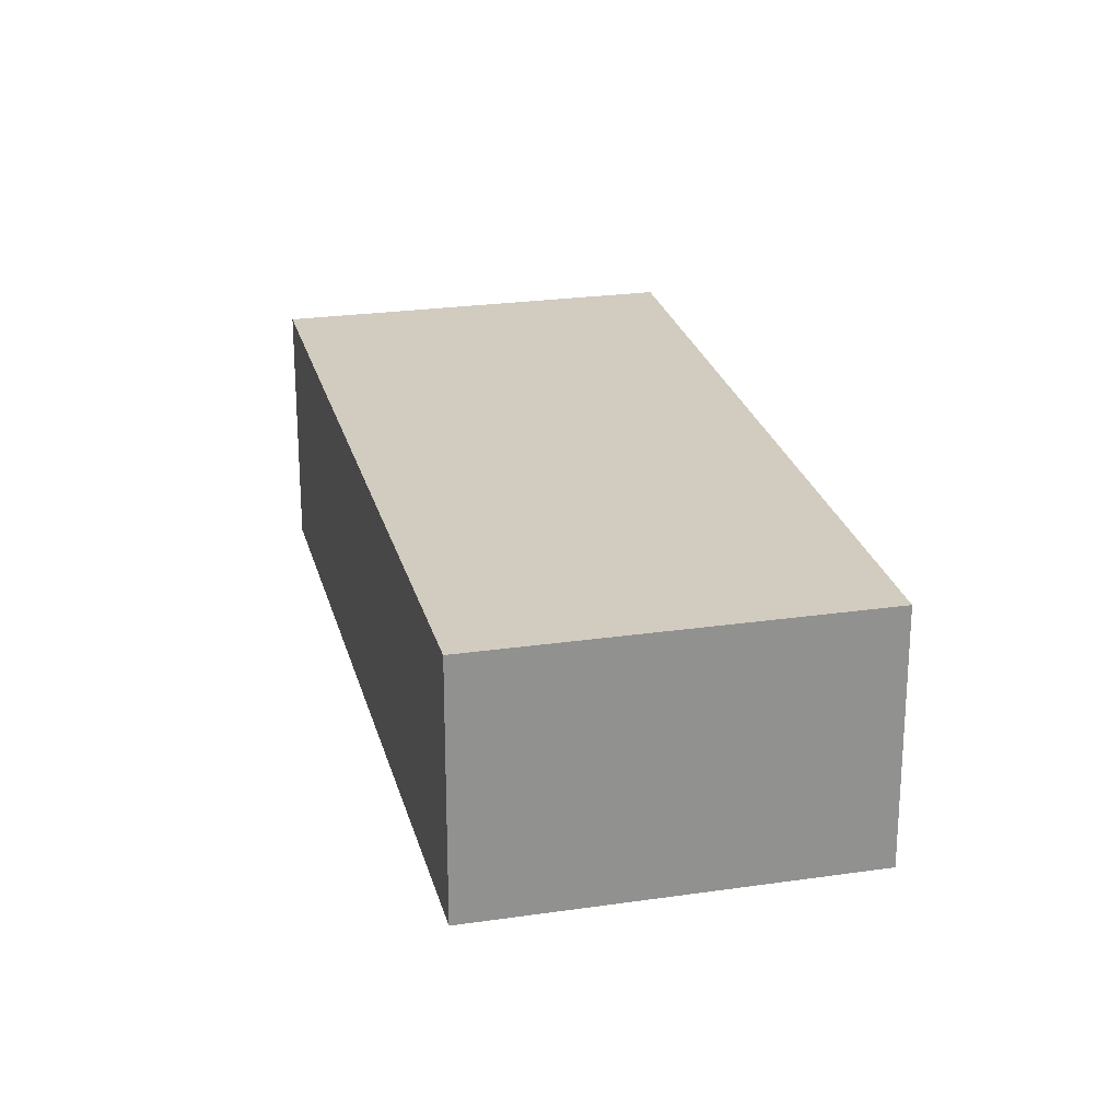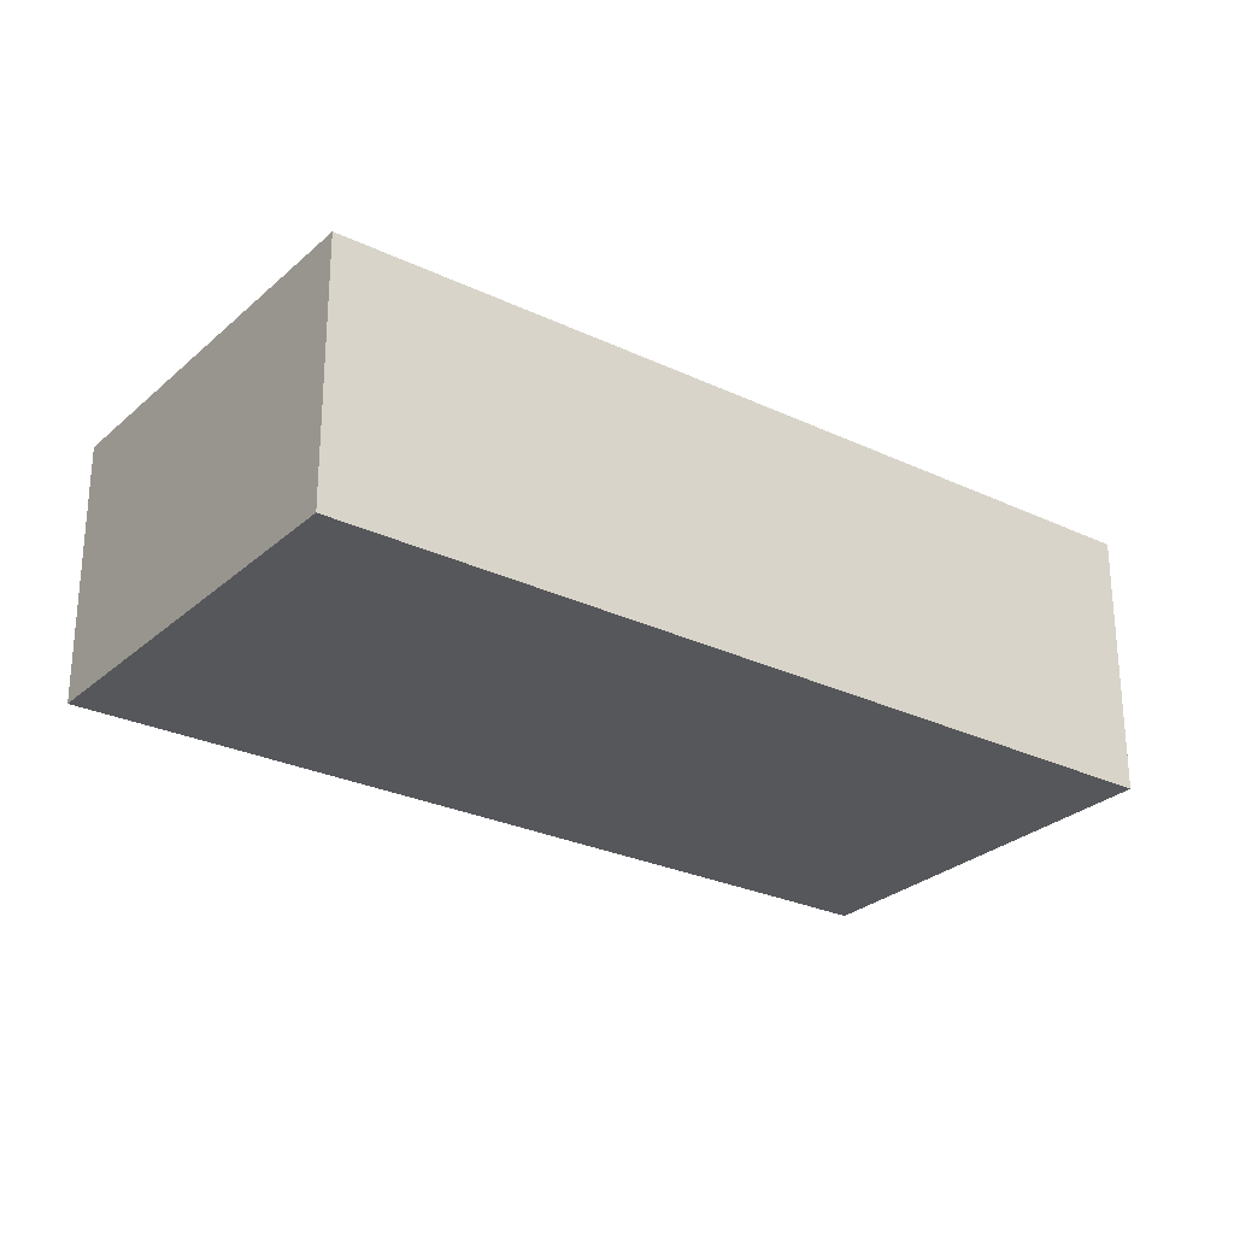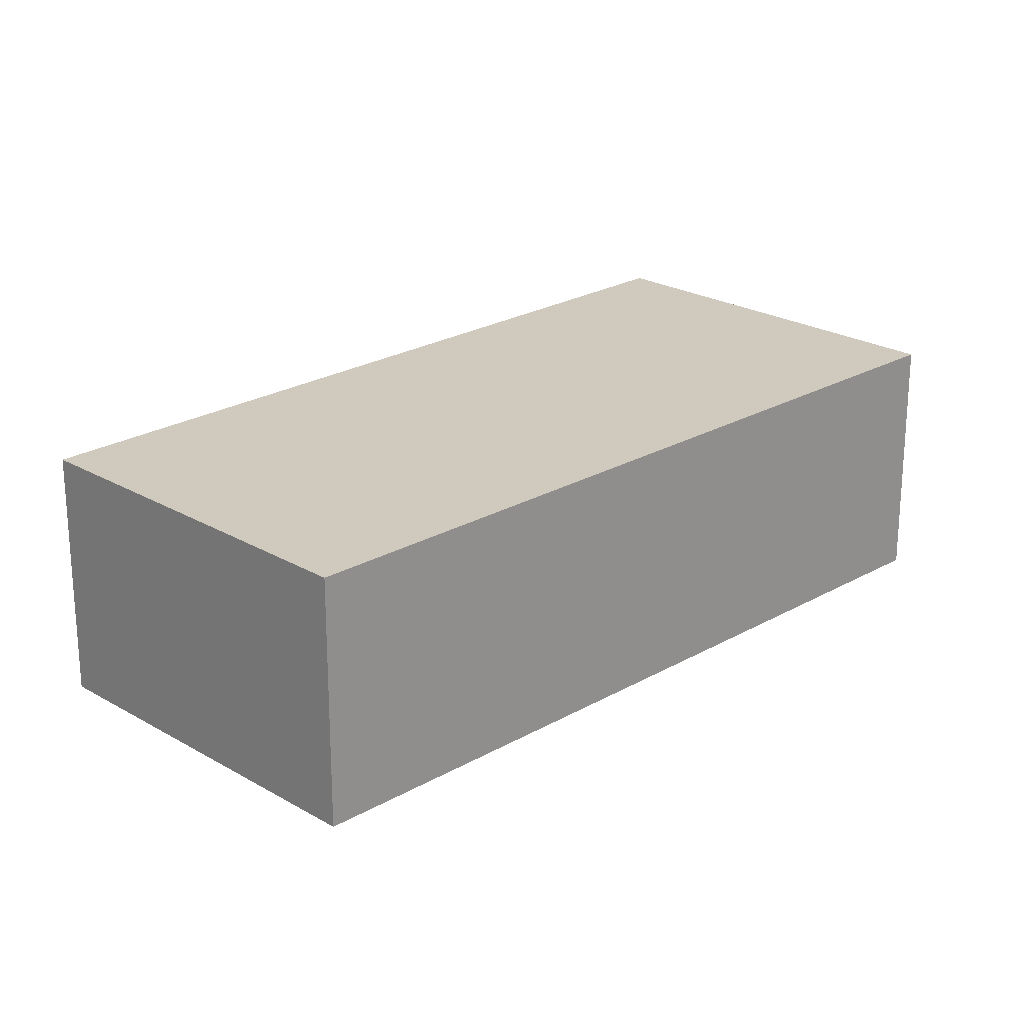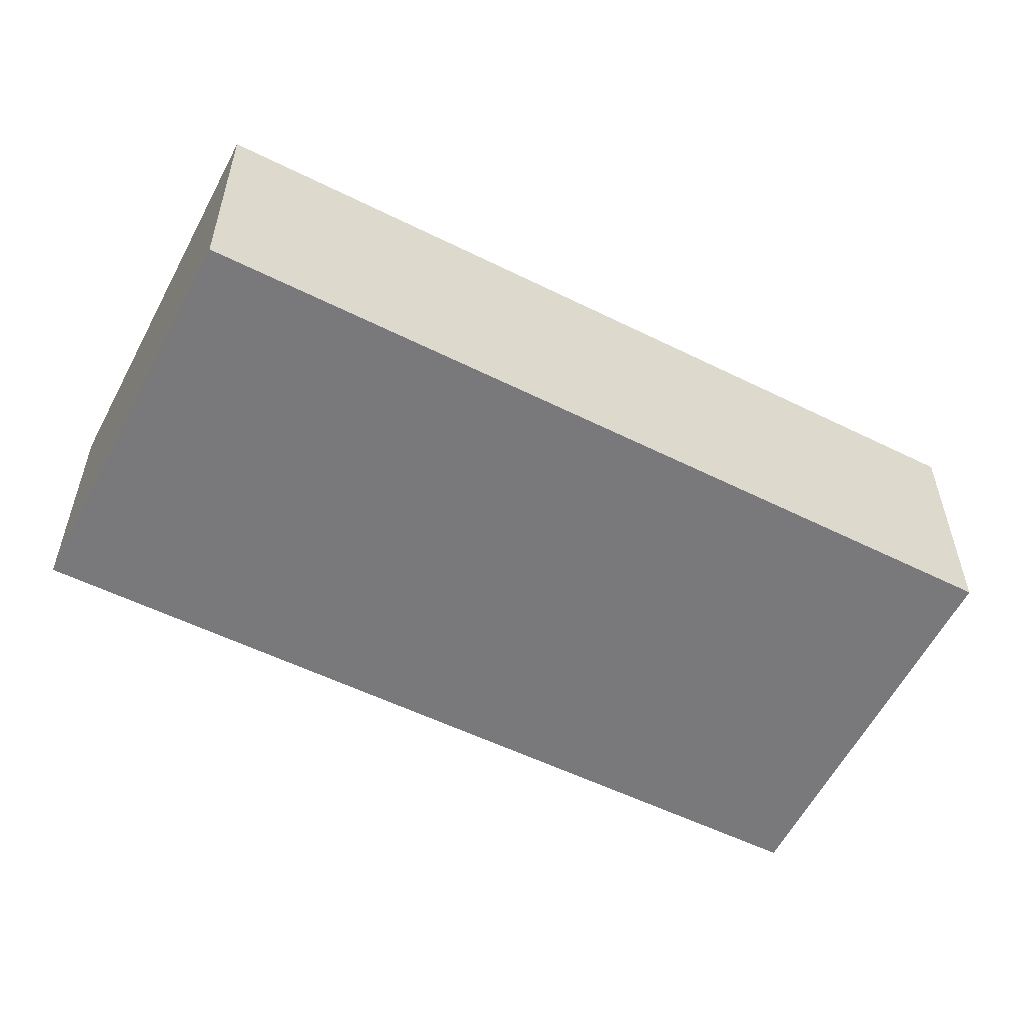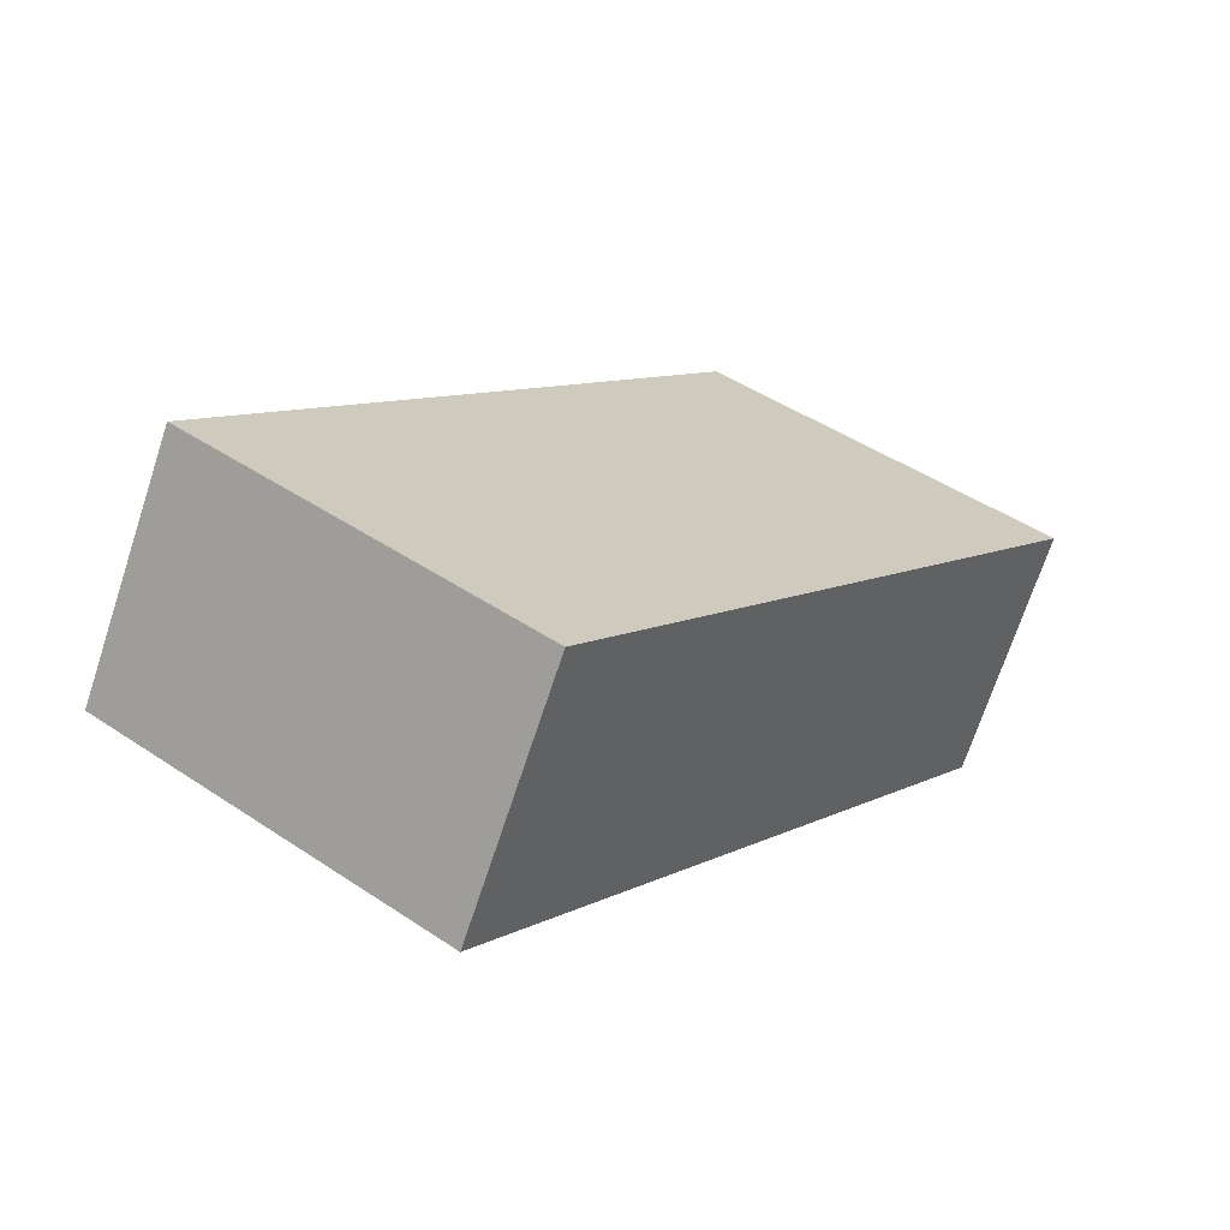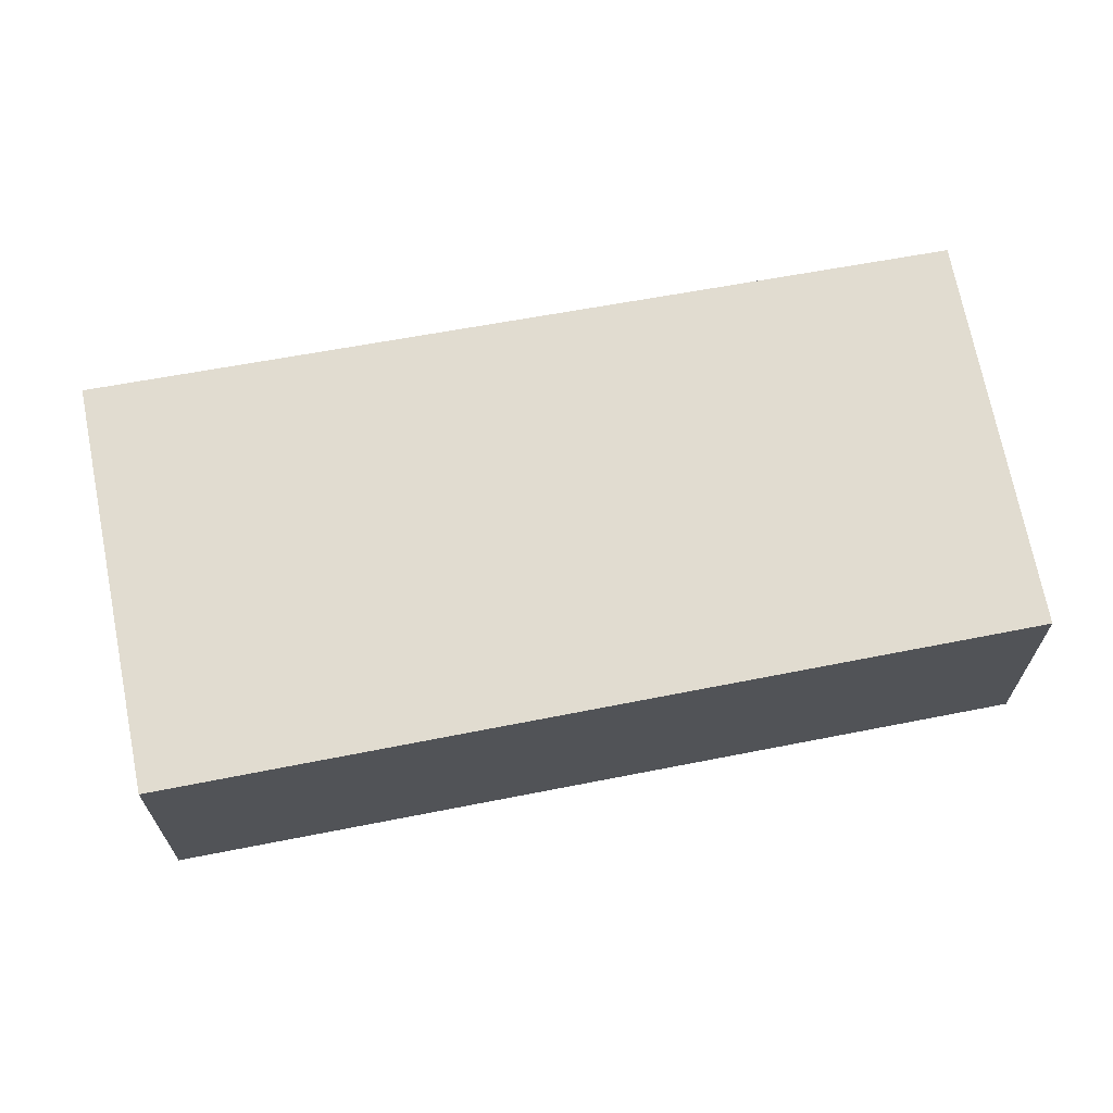
<metadata>
{"format":"obj","ext":"obj","renderer":"f3d","projection":"perspective","resolution":1024,"background":"white","views":[{"elev":24.2,"azim":-159.2,"up":"+Y"},{"elev":-27.3,"azim":88.0,"up":"+Y"},{"elev":23.1,"azim":-100.7,"up":"+Y"},{"elev":-57.9,"azim":97.2,"up":"+Y"},{"elev":-70.2,"azim":-18.2,"up":"+Z"},{"elev":69.4,"azim":113.4,"up":"+Y"}]}
</metadata>
<code>
v  0 2.54 1.555e-16
v  8.149 2.54 4.838
v  3.285 2.54 -2.254
v  4.76 2.54 7.163
v  3.285 1.38e-16 -2.254
v  0 0 0
v  4.76 -4.386e-16 7.163
v  8.149 -2.962e-16 4.838
g defaultobject
f 1 2 3
f 2 1 4
f 5 1 3
f 1 5 6
f 6 4 1
f 4 6 7
f 7 2 4
f 2 7 8
f 8 3 2
f 3 8 5
f 8 6 5
f 6 8 7

</code>
